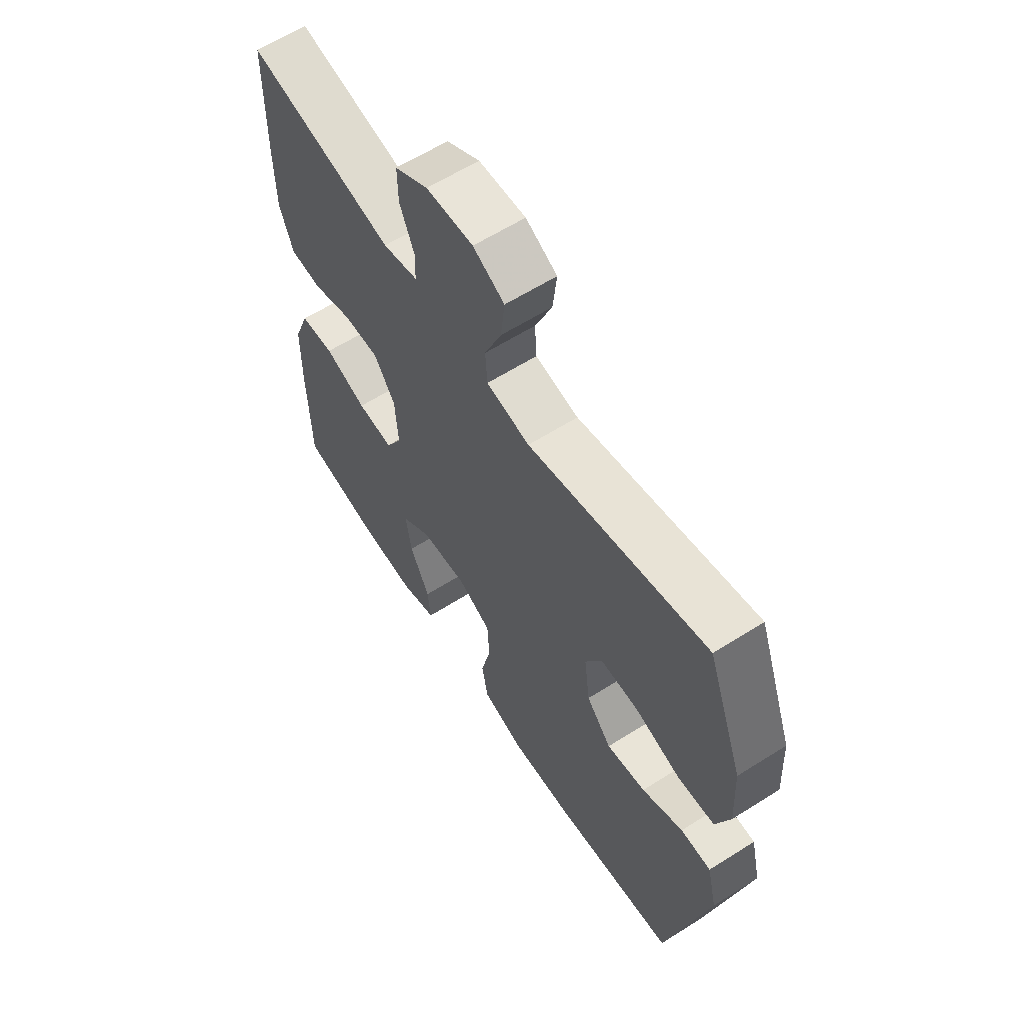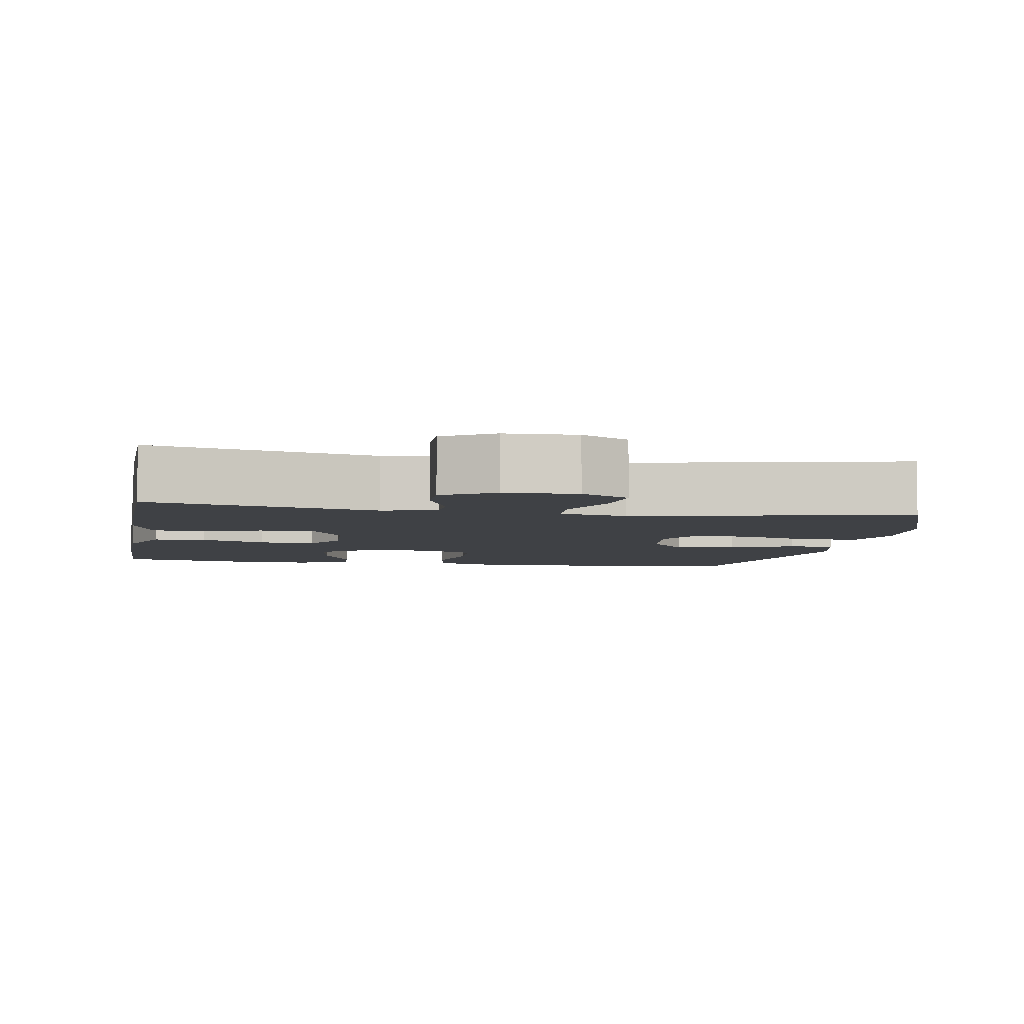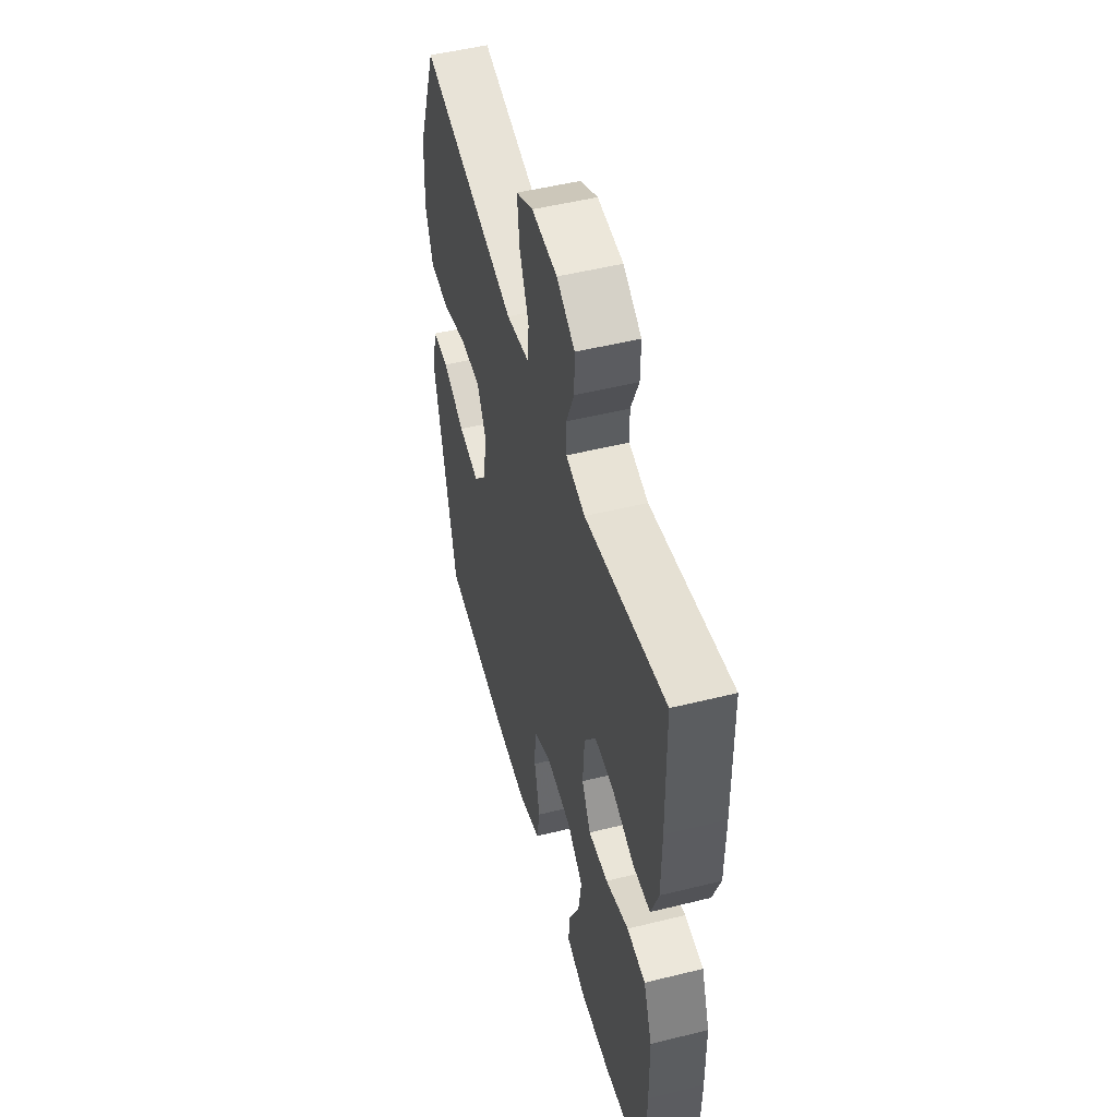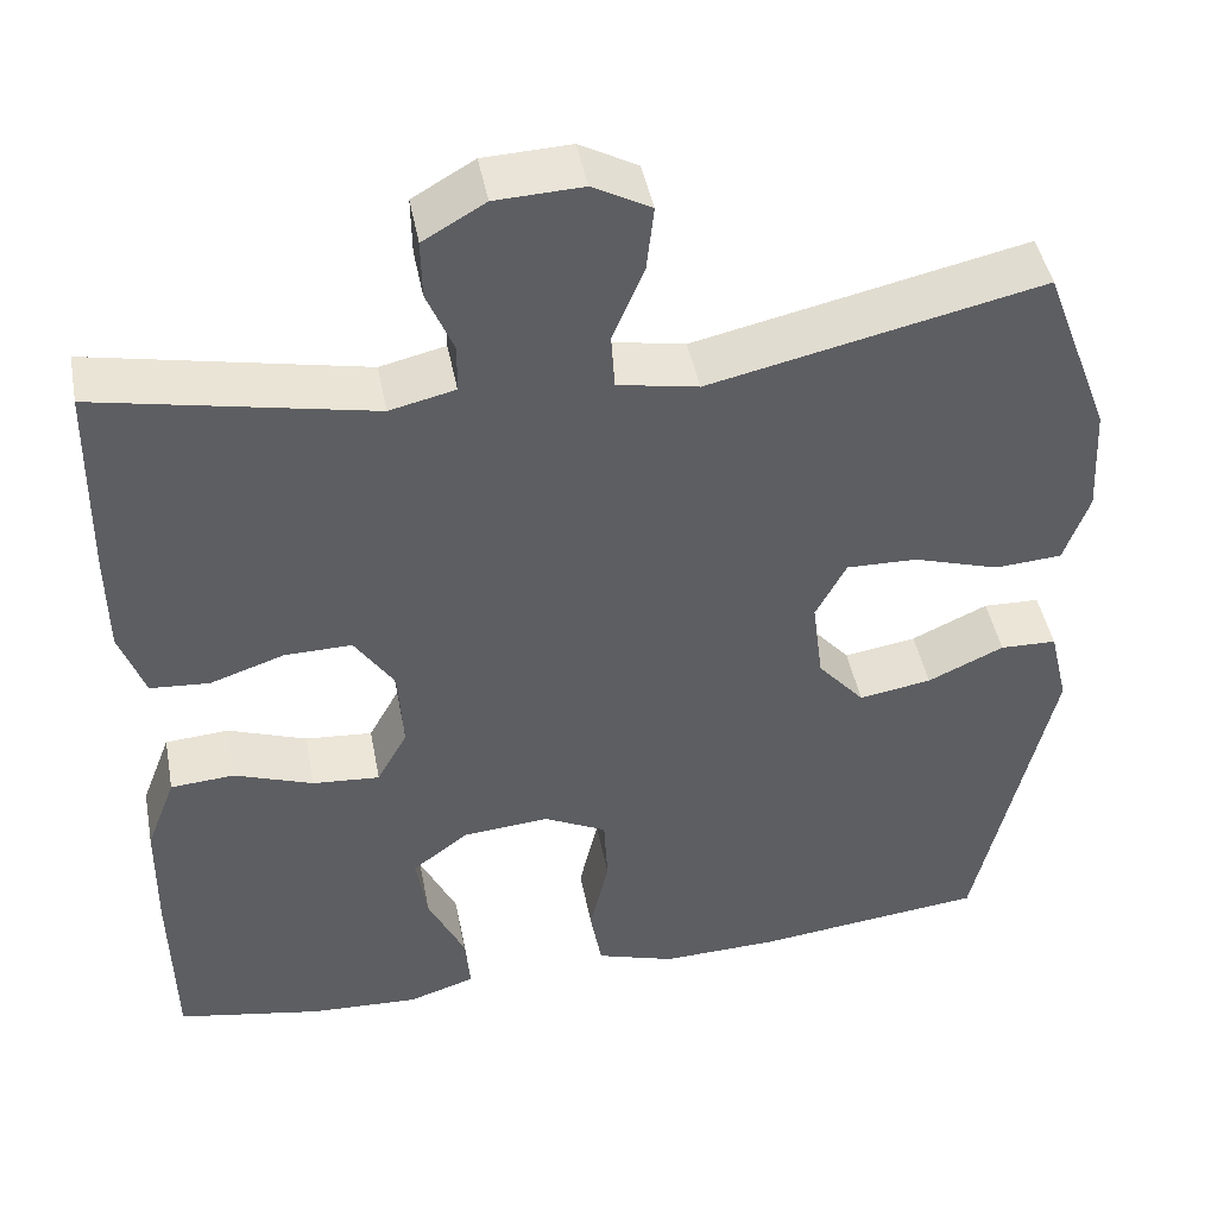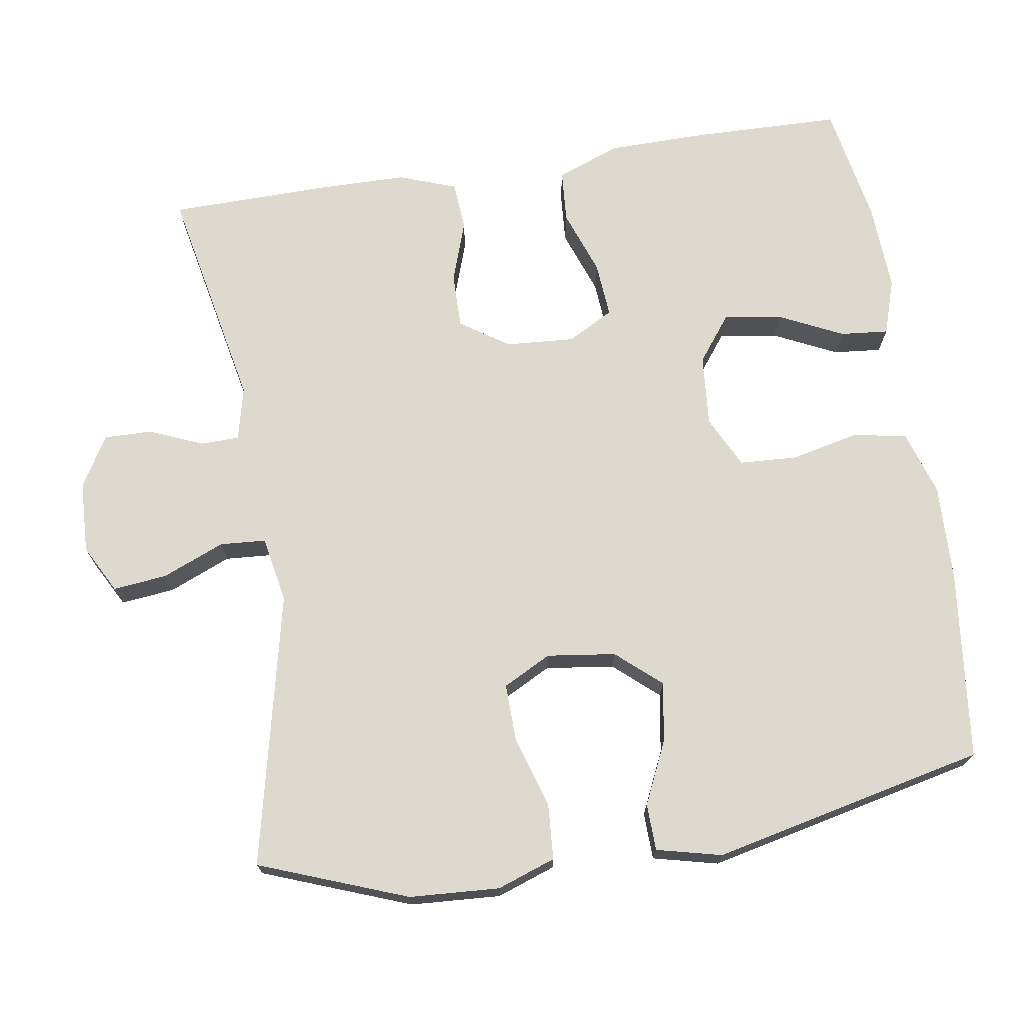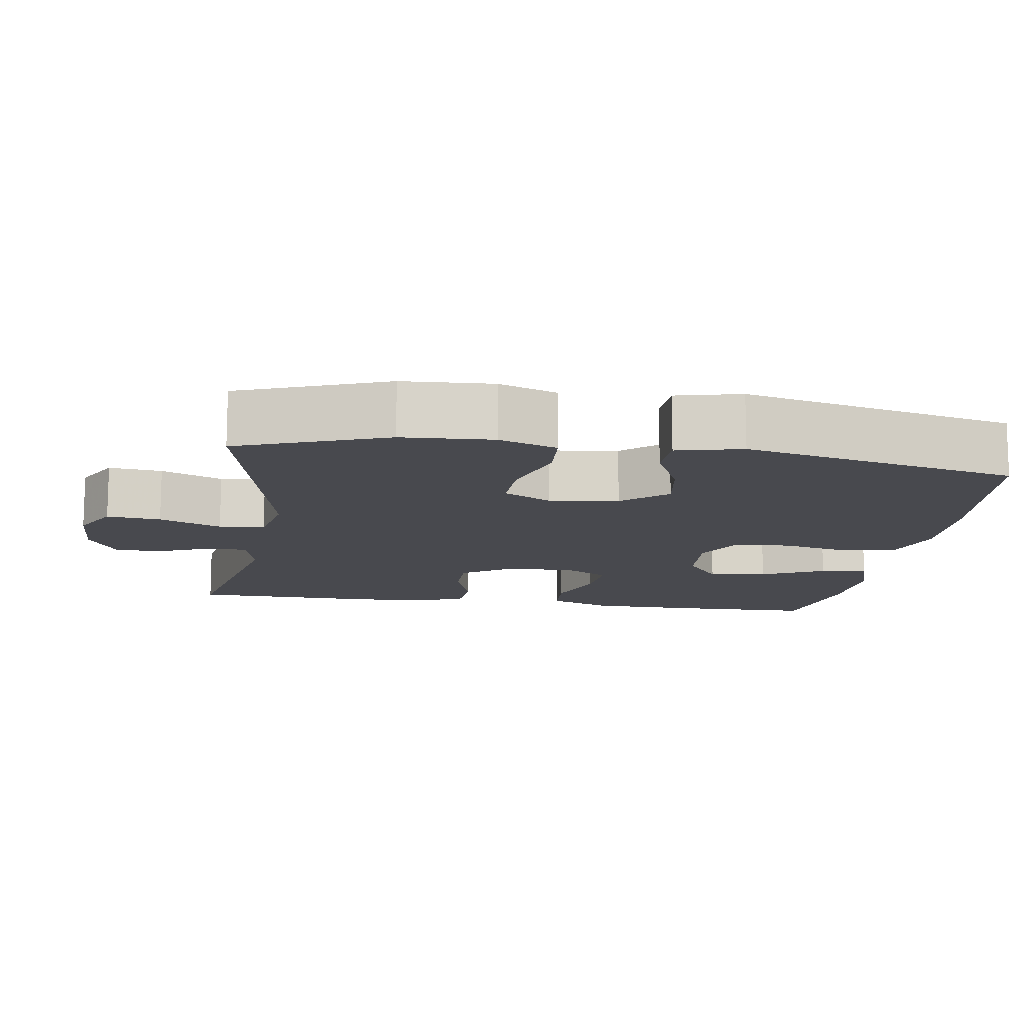
<metadata>
{"format":"obj","ext":"obj","renderer":"f3d","projection":"perspective","resolution":1024,"background":"white","views":[{"elev":61.5,"azim":57.2,"up":"+Z"},{"elev":-5.3,"azim":-10.1,"up":"+Y"},{"elev":50.9,"azim":-105.1,"up":"+Z"},{"elev":45.1,"azim":-10.8,"up":"+Z"},{"elev":71.5,"azim":81.2,"up":"+Y"},{"elev":-12.7,"azim":81.2,"up":"+Y"}]}
</metadata>
<code>
v 0.5 0.07 -0.5
v 0.242 0.07 -0.529
v 0.112 0.07 -0.533
v 0.024 0.07 -0.505
v 0.011 0.07 -0.432
v 0.032 0.07 -0.34
v 0.028 0.07 -0.262
v -0.042 0.07 -0.227
v -0.139 0.07 -0.235
v -0.201 0.07 -0.282
v -0.189 0.07 -0.361
v -0.148 0.07 -0.447
v -0.142 0.07 -0.512
v -0.217 0.07 -0.536
v -0.338 0.07 -0.53
v -0.5 0.07 -0.5
v -0.504 0.07 -0.297
v -0.502 0.07 -0.165
v -0.469 0.07 -0.079
v -0.398 0.07 -0.074
v -0.31 0.07 -0.106
v -0.235 0.07 -0.112
v -0.201 0.07 -0.05
v -0.207 0.07 0.043
v -0.251 0.07 0.109
v -0.326 0.07 0.108
v -0.409 0.07 0.08
v -0.475 0.07 0.085
v -0.503 0.07 0.163
v -0.504 0.07 0.283
v -0.5 0.07 0.5
v -0.195 0.07 0.438
v -0.122 0.07 0.455
v -0.121 0.07 0.508
v -0.151 0.07 0.58
v -0.152 0.07 0.645
v -0.083 0.07 0.685
v 0.014 0.07 0.689
v 0.079 0.07 0.654
v 0.071 0.07 0.581
v 0.036 0.07 0.497
v 0.04 0.07 0.435
v 0.13 0.07 0.418
v 0.5 0.07 0.5
v 0.575 0.07 0.3
v 0.582 0.07 0.178
v 0.554 0.07 0.099
v 0.479 0.07 0.094
v 0.383 0.07 0.124
v 0.304 0.07 0.126
v 0.27 0.07 0.061
v 0.282 0.07 -0.032
v 0.334 0.07 -0.092
v 0.415 0.07 -0.079
v 0.5 0.07 -0.04
v 0.563 0.07 -0.042
v 0.584 0.07 -0.13
v 0.5 0 -0.5
v 0.242 0 -0.529
v 0.112 0 -0.533
v 0.024 0 -0.505
v 0.011 0 -0.432
v 0.032 0 -0.34
v 0.028 0 -0.262
v -0.042 0 -0.227
v -0.139 0 -0.235
v -0.201 0 -0.282
v -0.189 0 -0.361
v -0.148 0 -0.447
v -0.142 0 -0.512
v -0.217 0 -0.536
v -0.338 0 -0.53
v -0.5 0 -0.5
v -0.504 0 -0.297
v -0.502 0 -0.165
v -0.469 0 -0.079
v -0.398 0 -0.074
v -0.31 0 -0.106
v -0.235 0 -0.112
v -0.201 0 -0.05
v -0.207 0 0.043
v -0.251 0 0.109
v -0.326 0 0.108
v -0.409 0 0.08
v -0.475 0 0.085
v -0.503 0 0.163
v -0.504 0 0.283
v -0.5 0 0.5
v -0.195 0 0.438
v -0.122 0 0.455
v -0.121 0 0.508
v -0.151 0 0.58
v -0.152 0 0.645
v -0.083 0 0.685
v 0.014 0 0.689
v 0.079 0 0.654
v 0.071 0 0.581
v 0.036 0 0.497
v 0.04 0 0.435
v 0.13 0 0.418
v 0.5 0 0.5
v 0.575 0 0.3
v 0.582 0 0.178
v 0.554 0 0.099
v 0.479 0 0.094
v 0.383 0 0.124
v 0.304 0 0.126
v 0.27 0 0.061
v 0.282 0 -0.032
v 0.334 0 -0.092
v 0.415 0 -0.079
v 0.5 0 -0.04
v 0.563 0 -0.042
v 0.584 0 -0.13
f 4 5 6
f 3 4 6
f 2 3 6
f 1 2 6
f 57 1 6
f 56 57 6
f 55 56 6
f 54 55 6
f 53 54 6 7
f 52 53 7 8
f 51 52 8 9
f 50 51 9
f 47 48 49
f 46 47 49
f 45 46 49
f 44 45 49
f 43 44 49
f 42 43 49 50
f 39 40 41
f 38 39 41
f 37 38 41
f 36 37 41
f 35 36 41
f 34 35 41
f 33 34 41 42
f 50 9 10
f 42 50 10
f 33 42 10
f 32 33 10
f 30 31 32
f 29 30 32
f 28 29 32
f 27 28 32
f 26 27 32
f 19 20 21
f 18 19 21
f 17 18 21
f 16 17 21
f 15 16 21
f 14 15 21
f 13 14 21
f 11 12 13
f 11 13 21
f 10 11 21 22
f 25 26 32
f 24 25 32
f 23 24 32
f 23 32 10
f 10 22 23
f 63 62 61
f 63 61 60
f 63 60 59
f 63 59 58
f 63 58 114
f 63 114 113
f 63 113 112
f 63 112 111
f 64 63 111 110
f 65 64 110 109
f 66 65 109 108
f 66 108 107
f 106 105 104
f 106 104 103
f 106 103 102
f 106 102 101
f 106 101 100
f 107 106 100 99
f 98 97 96
f 98 96 95
f 98 95 94
f 98 94 93
f 98 93 92
f 98 92 91
f 99 98 91 90
f 67 66 107
f 67 107 99
f 67 99 90
f 67 90 89
f 89 88 87
f 89 87 86
f 89 86 85
f 89 85 84
f 89 84 83
f 78 77 76
f 78 76 75
f 78 75 74
f 78 74 73
f 78 73 72
f 78 72 71
f 78 71 70
f 70 69 68
f 78 70 68
f 79 78 68 67
f 89 83 82
f 89 82 81
f 89 81 80
f 67 89 80
f 80 79 67
f 1 58 59 2
f 2 59 60 3
f 3 60 61 4
f 4 61 62 5
f 5 62 63 6
f 6 63 64 7
f 7 64 65 8
f 8 65 66 9
f 9 66 67 10
f 10 67 68 11
f 11 68 69 12
f 12 69 70 13
f 13 70 71 14
f 14 71 72 15
f 15 72 73 16
f 16 73 74 17
f 17 74 75 18
f 18 75 76 19
f 19 76 77 20
f 20 77 78 21
f 21 78 79 22
f 22 79 80 23
f 23 80 81 24
f 24 81 82 25
f 25 82 83 26
f 26 83 84 27
f 27 84 85 28
f 28 85 86 29
f 29 86 87 30
f 30 87 88 31
f 31 88 89 32
f 32 89 90 33
f 33 90 91 34
f 34 91 92 35
f 35 92 93 36
f 36 93 94 37
f 37 94 95 38
f 38 95 96 39
f 39 96 97 40
f 40 97 98 41
f 41 98 99 42
f 42 99 100 43
f 43 100 101 44
f 44 101 102 45
f 45 102 103 46
f 46 103 104 47
f 47 104 105 48
f 48 105 106 49
f 49 106 107 50
f 50 107 108 51
f 51 108 109 52
f 52 109 110 53
f 53 110 111 54
f 54 111 112 55
f 55 112 113 56
f 56 113 114 57
f 57 114 58 1

</code>
